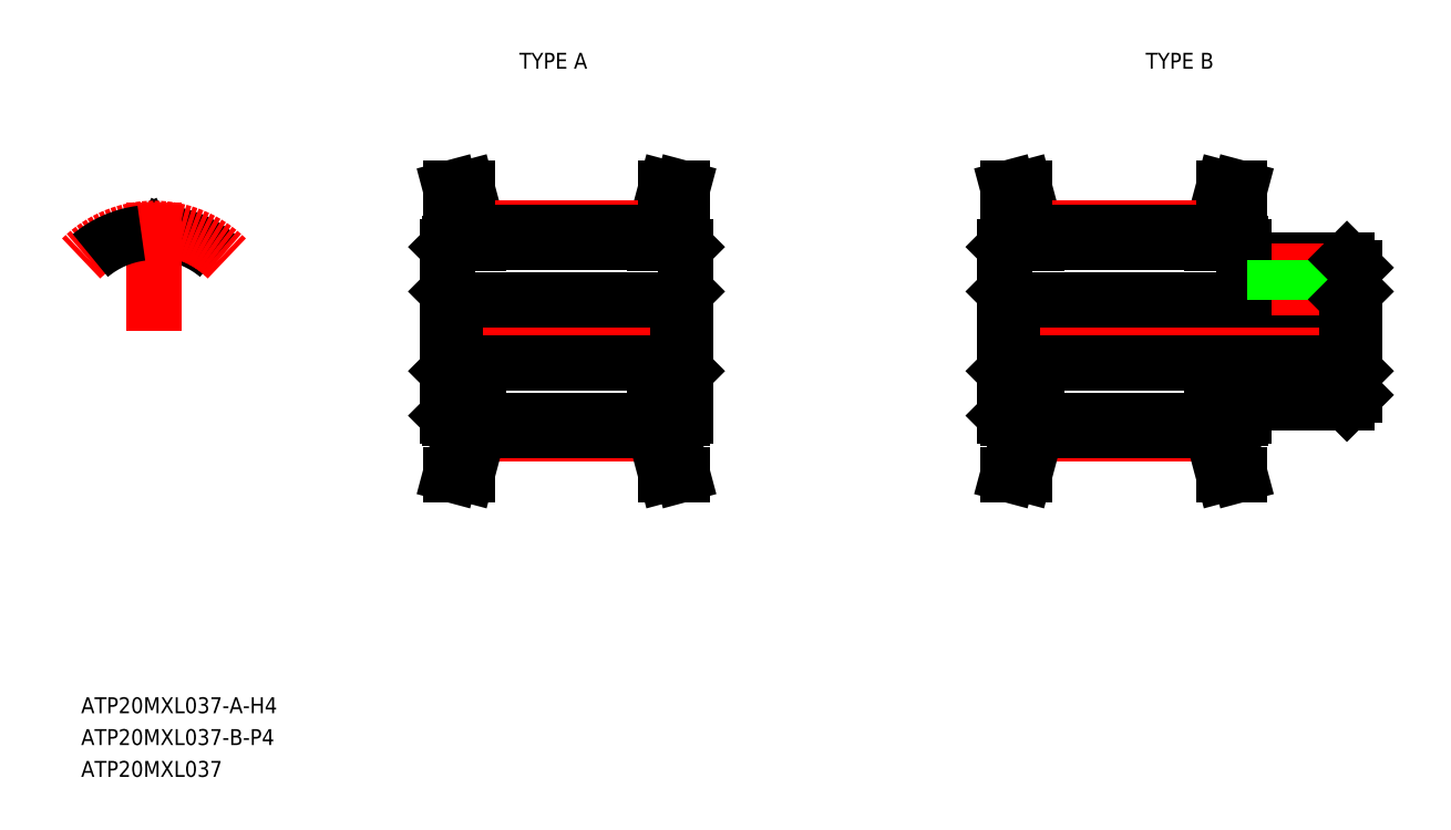
<metadata>
{"format":"dxf","ext":"dxf","renderer":"ezdxf+matplotlib","layout":"modelspace","background":"white","min_lineweight":24,"dpi":150}
</metadata>
<code>
0
SECTION
2
ENTITIES
0
LINE
8
CENTER
10
31.65
20
30.42
30
0
11
48.65
21
30.42
31
0
0
LINE
8
0
10
33.15
20
32.42
30
0
11
47.15
21
32.42
31
0
0
LINE
8
0
10
33.15
20
28.42
30
0
11
47.15
21
28.42
31
0
0
LINE
8
0
10
46.65
20
36.5
30
0
11
47.44
21
39.42
31
0
0
LINE
8
0
10
45.65
20
36.63
30
0
11
46.4
21
39.42
31
0
0
LINE
8
0
10
33.65
20
36.5
30
0
11
32.87
21
39.42
31
0
0
LINE
8
0
10
34.65
20
36.63
30
0
11
33.91
21
39.42
31
0
0
TEXT
8
0
10
9.678
20
6.416
30
0
40
1
1
ATP20MXL037-A-H4
7
MISUMI
0
LINE
8
CENTER
10
34.65
20
36.89
30
0
11
45.65
21
36.89
31
0
0
LINE
8
CENTER
10
34.65
20
23.95
30
0
11
45.65
21
23.95
31
0
0
LINE
8
0
10
34.65
20
35.99
30
0
11
45.65
21
35.99
31
0
0
LINE
8
0
10
34.65
20
24.84
30
0
11
45.65
21
24.84
31
0
0
LINE
8
0
10
34.65
20
24.2
30
0
11
45.65
21
24.2
31
0
0
LINE
8
0
10
34.65
20
36.63
30
0
11
45.65
21
36.63
31
0
0
LINE
8
0
10
32.65
20
35.72
30
0
11
32.65
21
25.12
31
0
0
LINE
8
0
10
33.65
20
24.33
30
0
11
32.87
21
21.42
31
0
0
LINE
8
0
10
34.65
20
24.2
30
0
11
33.91
21
21.42
31
0
0
LINE
8
0
10
32.87
20
21.42
30
0
11
33.91
21
21.42
31
0
0
LINE
8
0
10
32.85
20
24.92
30
0
11
34.65
21
24.92
31
0
0
LINE
8
0
10
32.65
20
25.12
30
0
11
32.85
21
24.92
31
0
0
LINE
8
0
10
33.65
20
24.33
30
0
11
33.65
21
24.92
31
0
0
LINE
8
0
10
34.65
20
24.92
30
0
11
34.65
21
24.2
31
0
0
LINE
8
0
10
33.15
20
32.42
30
0
11
33.15
21
28.42
31
0
0
LINE
8
0
10
32.65
20
27.92
30
0
11
33.15
21
28.42
31
0
0
LINE
8
0
10
32.65
20
30.42
30
0
11
32.65
21
30.42
31
0
0
LINE
8
0
10
32.65
20
32.92
30
0
11
33.15
21
32.42
31
0
0
LINE
8
0
10
32.65
20
33.07
30
0
11
32.65
21
33.07
31
0
0
LINE
8
0
10
32.85
20
35.92
30
0
11
34.65
21
35.92
31
0
0
LINE
8
0
10
32.65
20
35.72
30
0
11
32.85
21
35.92
31
0
0
LINE
8
0
10
33.65
20
36.5
30
0
11
33.65
21
35.92
31
0
0
LINE
8
0
10
34.65
20
36.63
30
0
11
34.65
21
35.92
31
0
0
LINE
8
0
10
45.65
20
24.2
30
0
11
46.4
21
21.42
31
0
0
LINE
8
0
10
46.65
20
24.33
30
0
11
47.44
21
21.42
31
0
0
LINE
8
0
10
47.44
20
21.42
30
0
11
46.4
21
21.42
31
0
0
LINE
8
0
10
45.65
20
24.92
30
0
11
47.45
21
24.92
31
0
0
LINE
8
0
10
45.65
20
24.92
30
0
11
45.65
21
24.2
31
0
0
LINE
8
0
10
46.65
20
24.33
30
0
11
46.65
21
24.92
31
0
0
LINE
8
0
10
45.65
20
35.92
30
0
11
47.45
21
35.92
31
0
0
LINE
8
0
10
45.65
20
36.63
30
0
11
45.65
21
35.92
31
0
0
LINE
8
0
10
46.65
20
36.5
30
0
11
46.65
21
35.92
31
0
0
LINE
8
0
10
32.87
20
39.42
30
0
11
33.91
21
39.42
31
0
0
LINE
8
0
10
47.44
20
39.42
30
0
11
46.4
21
39.42
31
0
0
ARC
8
0
10
14.38
20
36.29
30
0
40
0.3
50
268.7
51
332
0
ARC
8
0
10
14.12
20
36.29
30
0
40
0.3
50
208
51
271.3
0
ARC
8
0
10
15.01
20
36.35
30
0
40
0.23
50
82.69
51
152
0
ARC
8
0
10
13.49
20
36.35
30
0
40
0.23
50
28
51
97.31
0
ARC
8
0
10
14.25
20
30.42
30
0
40
6.215
50
50
51
82.69
0
LINE
8
0
10
13.86
20
36.15
30
0
11
13.69
21
36.46
31
0
0
LINE
8
0
10
14.65
20
36.15
30
0
11
14.81
21
36.46
31
0
0
ARC
8
0
10
14.25
20
30.42
30
0
40
5.575
50
88.75
51
91.25
0
LINE
8
CENTER
10
14.25
20
30.42
30
0
11
14.25
21
38.54
31
0
0
ARC
8
CENTER
10
14.25
20
30.42
30
0
40
6.47
50
45
51
135
0
ARC
8
0
10
14.25
20
30.42
30
0
40
6.215
50
97.31
51
130
0
LINE
8
CENTER
10
66.65
20
30.42
30
0
11
90.65
21
30.42
31
0
0
LINE
8
0
10
82.65
20
25.92
30
0
11
89.15
21
25.92
31
0
0
LINE
8
0
10
82.65
20
34.92
30
0
11
89.15
21
34.92
31
0
0
LINE
8
0
10
68.15
20
32.42
30
0
11
89.15
21
32.42
31
0
0
LINE
8
0
10
68.15
20
28.42
30
0
11
89.15
21
28.42
31
0
0
LINE
8
0
10
81.65
20
36.5
30
0
11
82.44
21
39.42
31
0
0
LINE
8
0
10
80.65
20
36.63
30
0
11
81.4
21
39.42
31
0
0
LINE
8
0
10
68.65
20
36.5
30
0
11
67.87
21
39.42
31
0
0
LINE
8
0
10
69.65
20
36.63
30
0
11
68.91
21
39.42
31
0
0
LINE
8
CENTER
10
69.65
20
36.89
30
0
11
80.65
21
36.89
31
0
0
LINE
8
CENTER
10
69.65
20
23.95
30
0
11
80.65
21
23.95
31
0
0
LINE
8
0
10
69.65
20
35.99
30
0
11
80.65
21
35.99
31
0
0
LINE
8
0
10
69.65
20
24.84
30
0
11
80.65
21
24.84
31
0
0
LINE
8
0
10
69.65
20
24.2
30
0
11
80.65
21
24.2
31
0
0
LINE
8
0
10
69.65
20
36.63
30
0
11
80.65
21
36.63
31
0
0
LINE
8
0
10
67.65
20
35.72
30
0
11
67.65
21
25.12
31
0
0
LINE
8
0
10
68.65
20
24.33
30
0
11
67.87
21
21.42
31
0
0
LINE
8
0
10
69.65
20
24.2
30
0
11
68.91
21
21.42
31
0
0
LINE
8
0
10
67.87
20
21.42
30
0
11
68.91
21
21.42
31
0
0
LINE
8
0
10
67.85
20
24.92
30
0
11
69.65
21
24.92
31
0
0
LINE
8
0
10
67.65
20
25.12
30
0
11
67.85
21
24.92
31
0
0
LINE
8
0
10
68.65
20
24.33
30
0
11
68.65
21
24.92
31
0
0
LINE
8
0
10
69.65
20
24.92
30
0
11
69.65
21
24.2
31
0
0
LINE
8
0
10
68.15
20
32.42
30
0
11
68.15
21
28.42
31
0
0
LINE
8
0
10
67.65
20
27.92
30
0
11
68.15
21
28.42
31
0
0
LINE
8
0
10
67.65
20
30.42
30
0
11
67.65
21
30.42
31
0
0
LINE
8
0
10
67.65
20
32.92
30
0
11
68.15
21
32.42
31
0
0
LINE
8
0
10
67.65
20
33.07
30
0
11
67.65
21
33.07
31
0
0
LINE
8
0
10
67.85
20
35.92
30
0
11
69.65
21
35.92
31
0
0
LINE
8
0
10
67.65
20
35.72
30
0
11
67.85
21
35.92
31
0
0
LINE
8
0
10
68.65
20
36.5
30
0
11
68.65
21
35.92
31
0
0
LINE
8
0
10
69.65
20
36.63
30
0
11
69.65
21
35.92
31
0
0
LINE
8
0
10
82.65
20
25.92
30
0
11
82.65
21
25.12
31
0
0
LINE
8
0
10
80.65
20
24.2
30
0
11
81.4
21
21.42
31
0
0
LINE
8
0
10
81.65
20
24.33
30
0
11
82.44
21
21.42
31
0
0
LINE
8
0
10
82.44
20
21.42
30
0
11
81.4
21
21.42
31
0
0
LINE
8
0
10
80.65
20
24.92
30
0
11
82.45
21
24.92
31
0
0
LINE
8
0
10
80.65
20
24.92
30
0
11
80.65
21
24.2
31
0
0
LINE
8
0
10
81.65
20
24.33
30
0
11
81.65
21
24.92
31
0
0
LINE
8
0
10
82.45
20
24.92
30
0
11
82.65
21
25.12
31
0
0
LINE
8
0
10
80.65
20
35.92
30
0
11
82.45
21
35.92
31
0
0
LINE
8
0
10
80.65
20
36.63
30
0
11
80.65
21
35.92
31
0
0
LINE
8
0
10
82.65
20
35.72
30
0
11
82.65
21
34.92
31
0
0
LINE
8
0
10
81.65
20
36.5
30
0
11
81.65
21
35.92
31
0
0
LINE
8
0
10
82.65
20
35.72
30
0
11
82.45
21
35.92
31
0
0
LINE
8
CENTER
10
86.15
20
35.92
30
0
11
86.15
21
31.42
31
0
0
LINE
8
0
10
84.93
20
34.92
30
0
11
84.93
21
32.42
31
0
0
LINE
8
0
10
84.65
20
34.92
30
0
11
84.65
21
32.42
31
0
0
LINE
8
0
10
87.38
20
34.92
30
0
11
87.38
21
32.42
31
0
0
LINE
8
0
10
67.87
20
39.42
30
0
11
68.91
21
39.42
31
0
0
LINE
8
0
10
82.44
20
39.42
30
0
11
81.4
21
39.42
31
0
0
LINE
8
0
10
89.15
20
32.42
30
0
11
89.15
21
28.42
31
0
0
LINE
8
0
10
89.65
20
34.42
30
0
11
89.65
21
26.42
31
0
0
LINE
8
0
10
89.65
20
27.92
30
0
11
89.15
21
28.42
31
0
0
LINE
8
0
10
89.65
20
26.42
30
0
11
89.15
21
25.92
31
0
0
LINE
8
0
10
87.65
20
34.92
30
0
11
87.65
21
32.42
31
0
0
LINE
8
0
10
89.65
20
32.92
30
0
11
89.15
21
32.42
31
0
0
LINE
8
0
10
89.15
20
34.92
30
0
11
89.65
21
34.42
31
0
0
TEXT
8
0
10
9.678
20
4.416
30
0
40
1
1
ATP20MXL037-B-P4
7
MISUMI
0
TEXT
8
0
10
9.678
20
2.416
30
0
40
1
1
ATP20MXL037
7
MISUMI
0
LINE
8
0
10
47.65
20
35.72
30
0
11
47.65
21
25.12
31
0
0
LINE
8
0
10
47.15
20
32.42
30
0
11
47.15
21
28.42
31
0
0
LINE
8
0
10
47.65
20
27.92
30
0
11
47.15
21
28.42
31
0
0
LINE
8
0
10
47.65
20
30.42
30
0
11
47.65
21
30.42
31
0
0
LINE
8
0
10
47.65
20
32.92
30
0
11
47.15
21
32.42
31
0
0
LINE
8
0
10
47.65
20
33.07
30
0
11
47.65
21
33.07
31
0
0
LINE
8
0
10
47.65
20
35.72
30
0
11
47.45
21
35.92
31
0
0
TEXT
8
0
10
36.49
20
46.92
30
0
40
1
1
TYPE A
7
MISUMI
72
     1
11
39.33
21
47.42
31
0
73
     2
0
TEXT
8
0
10
75.82
20
46.92
30
0
40
1
1
TYPE B
7
MISUMI
72
     1
11
78.65
21
47.42
31
0
73
     2
0
ENDSEC
0
EOF

</code>
